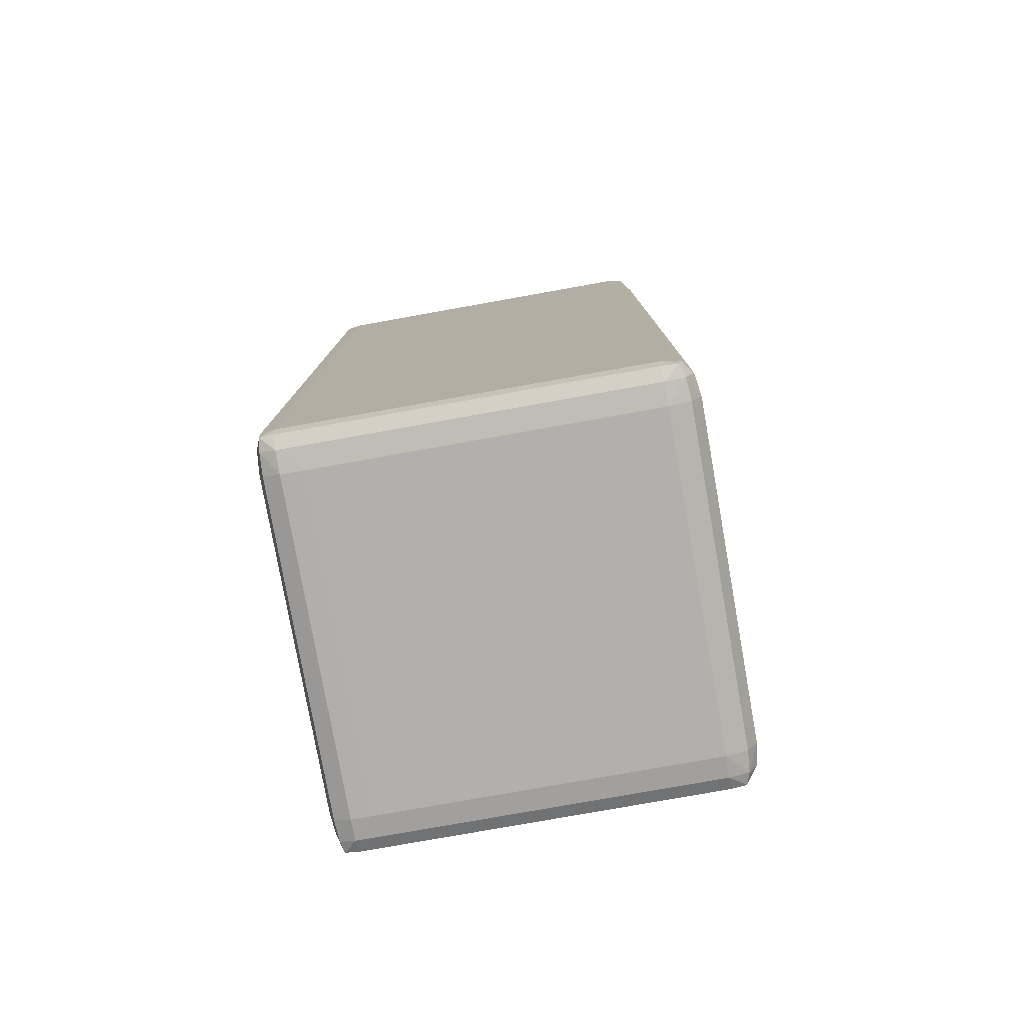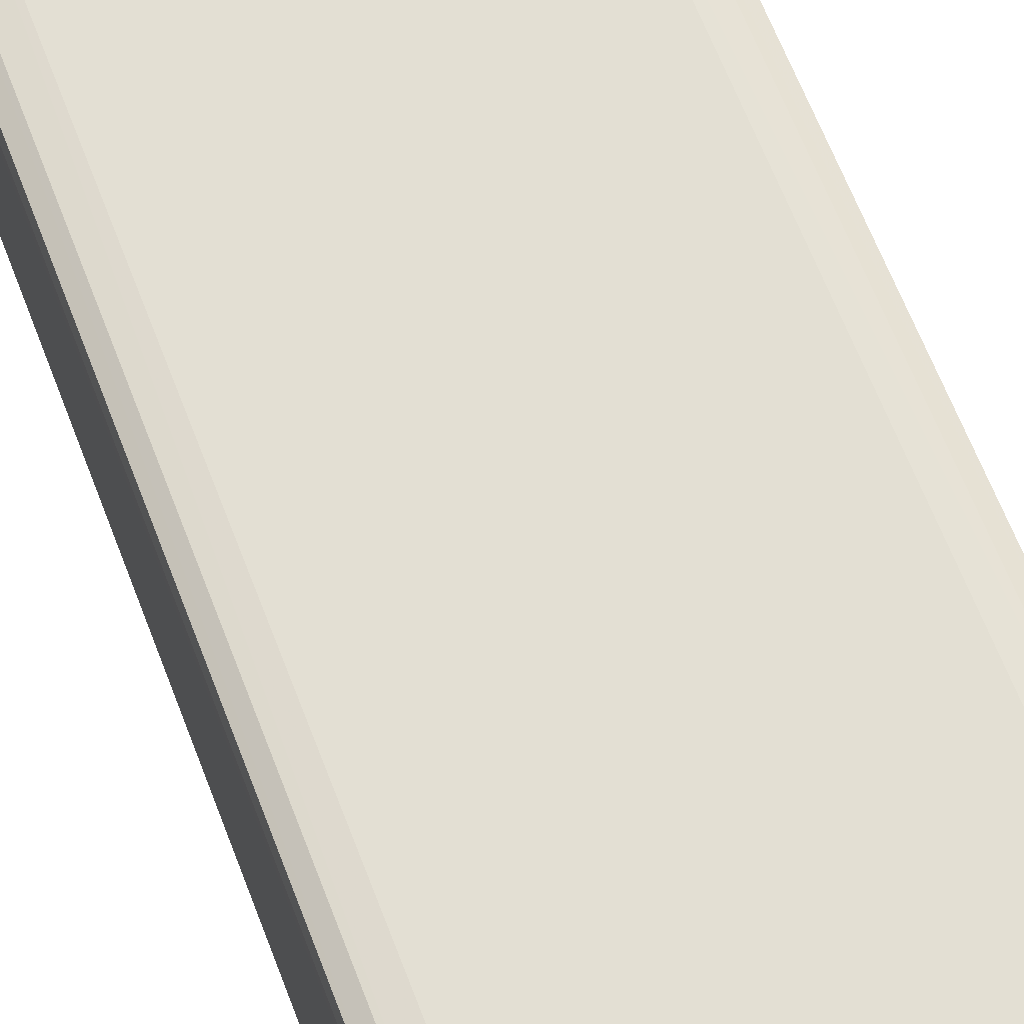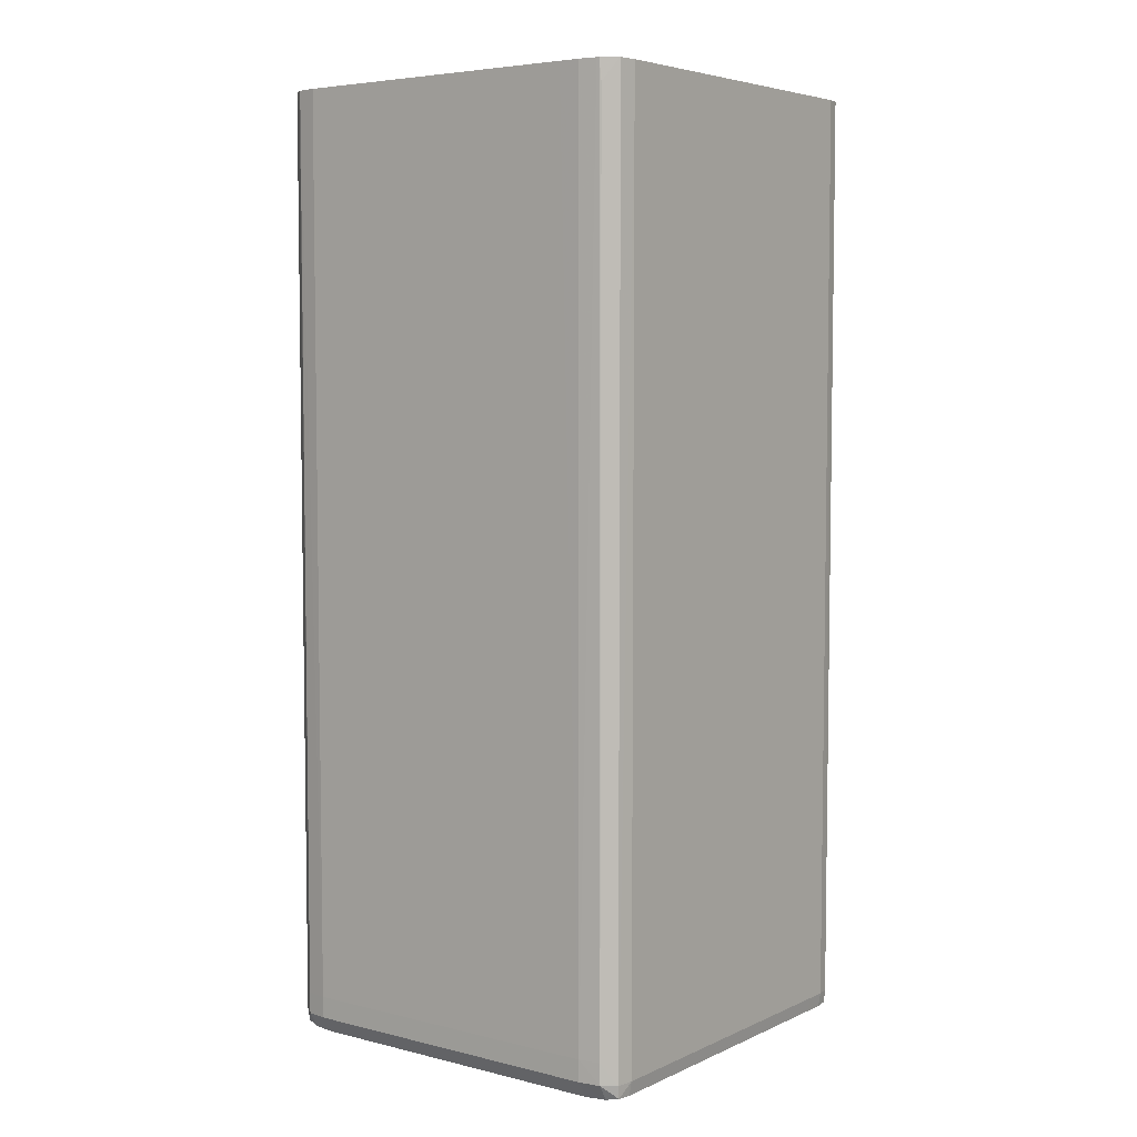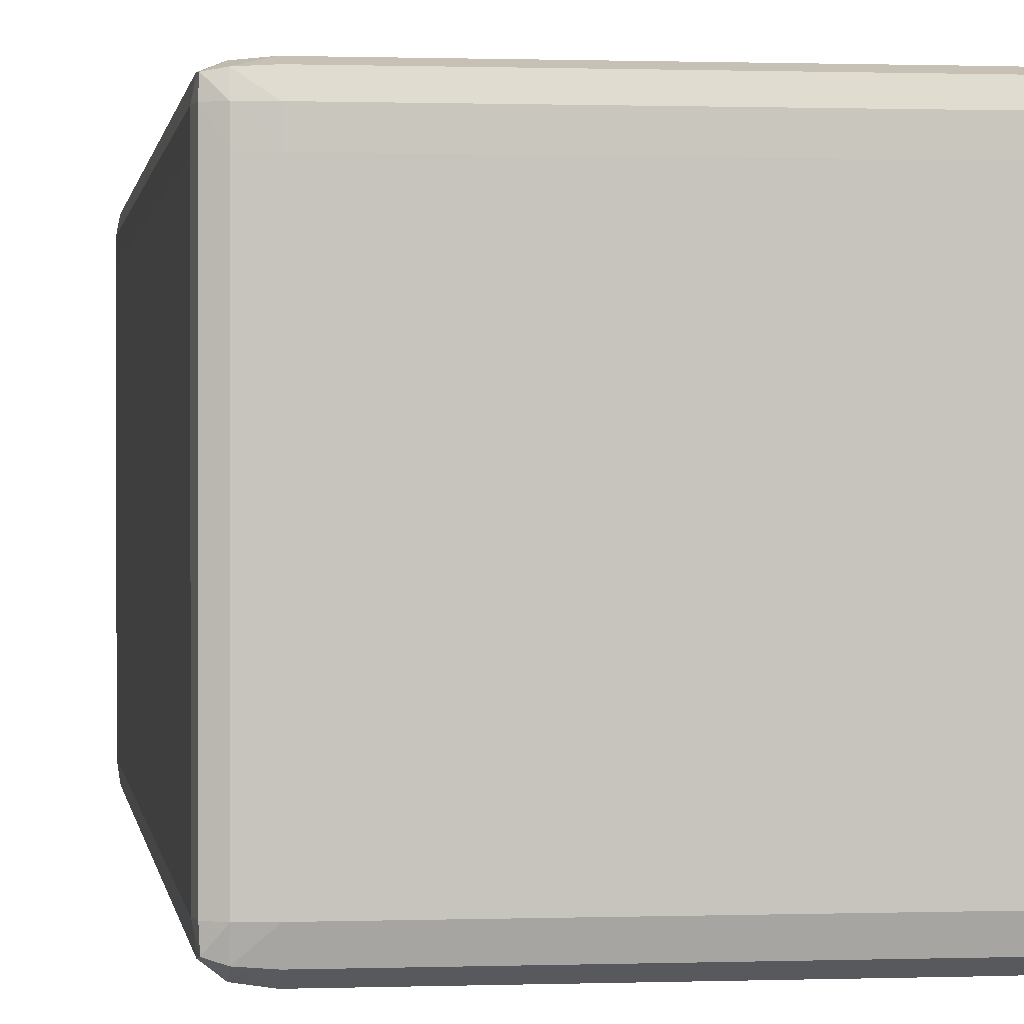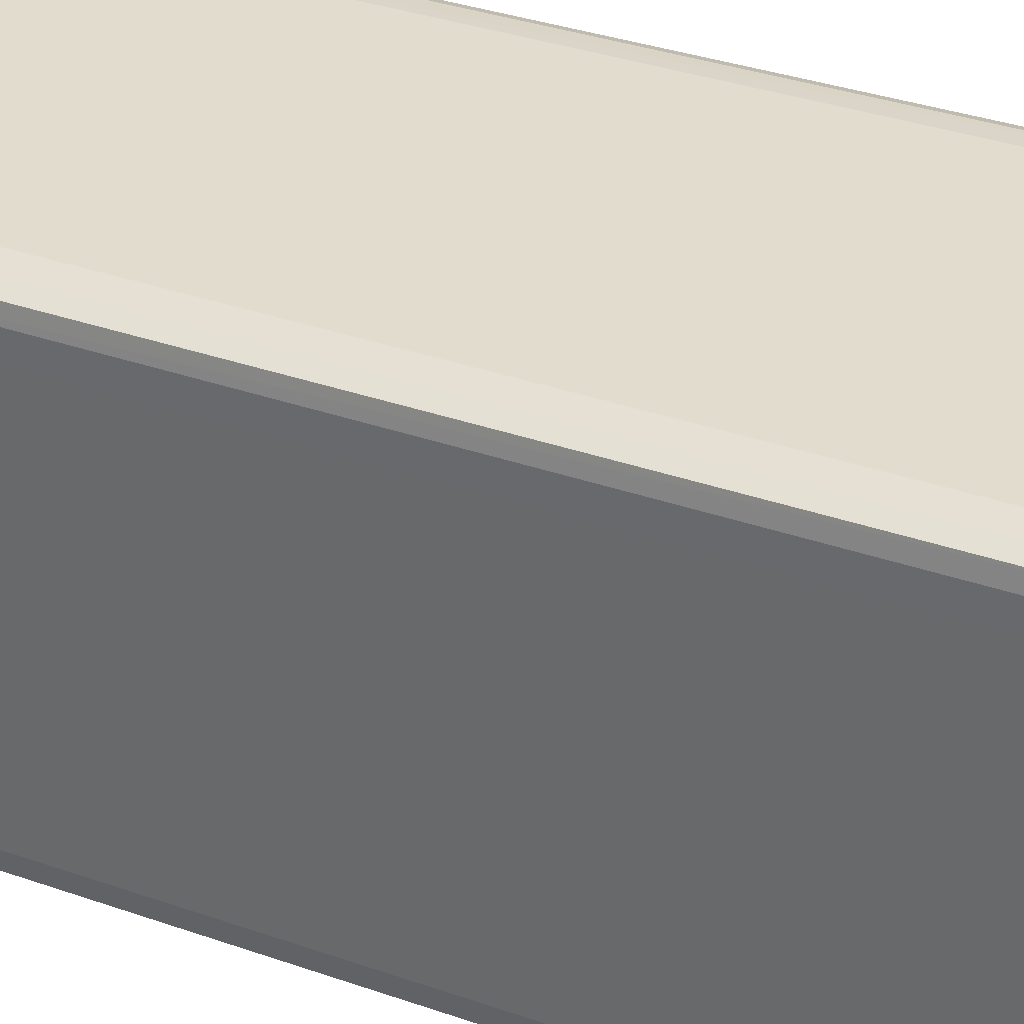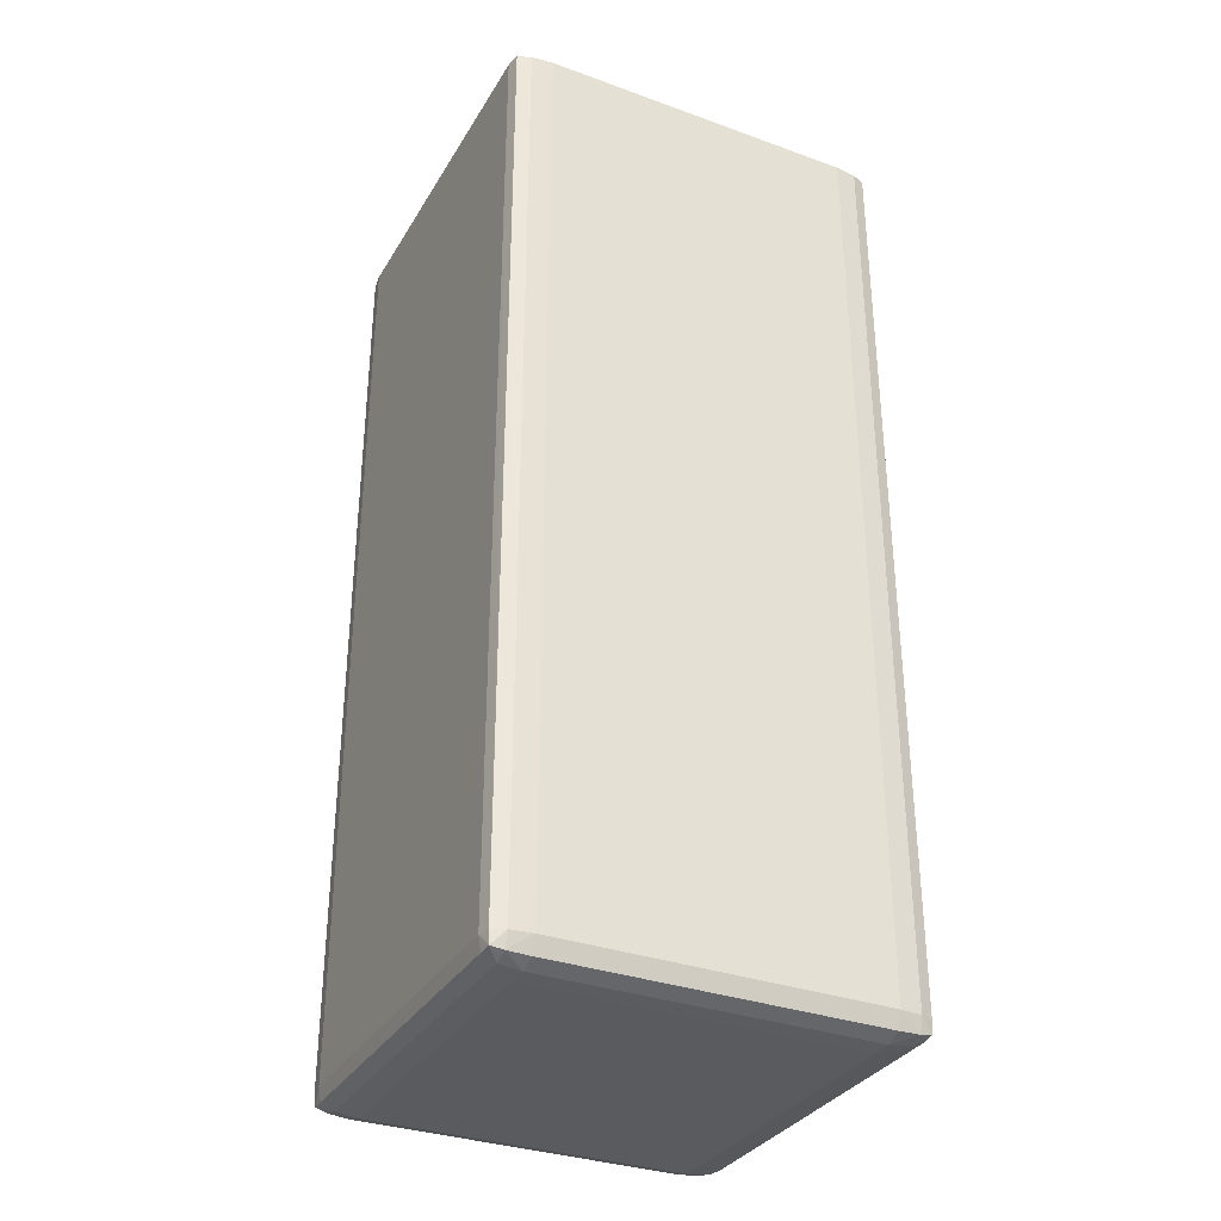
<metadata>
{"format":"obj","ext":"obj","renderer":"f3d","projection":"perspective","resolution":1024,"background":"white","views":[{"elev":-78.7,"azim":100.1,"up":"+Y"},{"elev":67.1,"azim":-21.3,"up":"+Z"},{"elev":5.3,"azim":-143.0,"up":"+Y"},{"elev":0.6,"azim":-7.7,"up":"+Z"},{"elev":34.0,"azim":-64.4,"up":"+Z"},{"elev":-33.1,"azim":-26.4,"up":"+Y"}]}
</metadata>
<code>
v -0.001811 -0.0003806 0.005378
v -0.001811 -0.0003806 0.008318
v -0.001787 -0.0003806 0.005217
v -0.001786 -0.008802 0.005217
v -0.001808 -0.008802 0.005378
v -0.00181 -0.0003806 0.008514
v -0.001808 -0.008802 0.008318
v -0.001783 -0.0003806 0.005214
v -0.001666 -0.008606 0.005123
v -0.001666 -0.008802 0.005125
v -0.001778 -0.00892 0.005238
v -0.001786 -0.00893 0.005378
v -0.001787 -0.0003806 0.00864
v -0.001807 -0.008802 0.008514
v -0.001785 -0.008802 0.008639
v -0.001786 -0.00893 0.008318
v -0.001785 -0.008929 0.008514
v -0.001649 -0.0003806 0.005115
v -0.001666 -0.0005706 0.005123
v -0.00147 -0.008606 0.005092
v -0.001627 -0.0003806 0.005111
v -0.00147 -0.008802 0.005095
v -0.001666 -0.008942 0.005203
v -0.001666 -0.008983 0.005378
v -0.001666 -0.0003806 0.008689
v -0.001778 -0.008919 0.00863
v -0.001666 -0.008802 0.008687
v -0.001666 -0.008983 0.008318
v -0.001666 -0.008982 0.008514
v 0.00147 -0.008606 0.005092
v -0.00147 -0.0003806 0.005088
v -0.001274 -0.0003806 0.005088
v 0.00147 -0.008802 0.005095
v -0.00147 -0.008954 0.005189
v -0.00147 -0.009008 0.005378
v -0.00147 -0.0003806 0.00871
v -0.001666 -0.00894 0.00865
v -0.00147 -0.008802 0.008708
v -0.00147 -0.009008 0.008318
v -0.00147 -0.009004 0.008514
v 0.001666 -0.008606 0.005123
v 0.001666 -0.008802 0.005125
v 0.001274 -0.0003806 0.005088
v 0.00147 -0.0003806 0.005088
v 0.001649 -0.0003806 0.005115
v 0.001666 -0.008942 0.005203
v 0.00147 -0.008954 0.005189
v 0.00147 -0.009008 0.005378
v 0.00147 -0.0003806 0.00871
v -0.00147 -0.00895 0.00866
v 0.00147 -0.008802 0.008708
v 0.00147 -0.009008 0.008318
v 0.00147 -0.009004 0.008514
v 0.001786 -0.008802 0.005217
v 0.001666 -0.0005706 0.005123
v 0.001787 -0.0003806 0.005217
v 0.001778 -0.00892 0.005238
v 0.001666 -0.008983 0.005378
v 0.001666 -0.0003806 0.008689
v 0.001666 -0.008802 0.008687
v 0.00147 -0.00895 0.00866
v 0.001666 -0.00894 0.00865
v 0.001666 -0.008983 0.008318
v 0.001666 -0.008982 0.008514
v 0.001808 -0.008802 0.005378
v 0.001811 -0.0003806 0.005378
v 0.001786 -0.00893 0.005378
v 0.001787 -0.0003806 0.00864
v 0.001785 -0.008802 0.008639
v 0.001778 -0.008919 0.00863
v 0.001786 -0.00893 0.008318
v 0.001785 -0.008929 0.008514
v 0.001808 -0.008802 0.008318
v 0.001811 -0.0003806 0.008318
v 0.00181 -0.0003806 0.008518
v 0.001807 -0.008802 0.008514
v 0.00181 -0.0003806 0.008514
f 1 2 6
f 1 6 13
f 1 13 25
f 1 25 36
f 1 36 49
f 1 49 59
f 1 59 68
f 1 68 75
f 1 75 77
f 1 77 74
f 1 74 66
f 1 66 56
f 1 56 45
f 1 45 44
f 1 44 43
f 1 43 32
f 1 32 31
f 1 31 21
f 1 21 18
f 1 18 8
f 1 8 3
f 1 3 4
f 1 4 5
f 1 5 7
f 1 7 2
f 2 7 14
f 2 14 6
f 3 8 4
f 4 9 10
f 4 10 11
f 4 11 5
f 4 8 9
f 5 11 12
f 5 12 16
f 5 16 7
f 6 14 15
f 6 15 13
f 7 16 17
f 7 17 14
f 8 18 19
f 8 19 9
f 9 20 10
f 9 19 18
f 9 18 21
f 9 21 20
f 10 22 23
f 10 23 11
f 10 20 22
f 11 23 24
f 11 24 12
f 12 24 28
f 12 28 16
f 13 15 25
f 14 17 26
f 14 26 15
f 15 26 27
f 15 27 25
f 16 28 17
f 17 28 29
f 17 29 26
f 20 30 33
f 20 33 22
f 20 21 31
f 20 31 32
f 20 32 43
f 20 43 30
f 22 33 47
f 22 47 34
f 22 34 23
f 23 34 35
f 23 35 24
f 24 35 39
f 24 39 28
f 25 27 36
f 26 29 37
f 26 37 27
f 27 37 38
f 27 38 36
f 28 39 29
f 29 39 40
f 29 40 37
f 30 41 42
f 30 42 33
f 30 43 44
f 30 44 45
f 30 45 41
f 33 42 46
f 33 46 47
f 34 47 48
f 34 48 35
f 35 48 52
f 35 52 39
f 36 38 51
f 36 51 49
f 37 40 50
f 37 50 38
f 38 50 61
f 38 61 51
f 39 52 53
f 39 53 40
f 40 53 61
f 40 61 50
f 41 54 42
f 41 45 55
f 41 55 56
f 41 56 54
f 42 54 57
f 42 57 46
f 45 56 55
f 46 58 48
f 46 48 47
f 46 57 58
f 48 58 63
f 48 63 52
f 49 51 60
f 49 60 59
f 51 61 62
f 51 62 60
f 52 63 64
f 52 64 53
f 53 64 62
f 53 62 61
f 54 65 57
f 54 56 66
f 54 66 65
f 57 65 67
f 57 67 58
f 58 67 71
f 58 71 63
f 59 60 69
f 59 69 68
f 60 62 70
f 60 70 69
f 62 64 70
f 63 71 72
f 63 72 64
f 64 72 70
f 65 73 71
f 65 71 67
f 65 66 74
f 65 74 73
f 68 69 75
f 69 70 76
f 69 76 75
f 70 72 76
f 71 73 72
f 72 73 76
f 73 74 77
f 73 77 76
f 75 76 77

</code>
